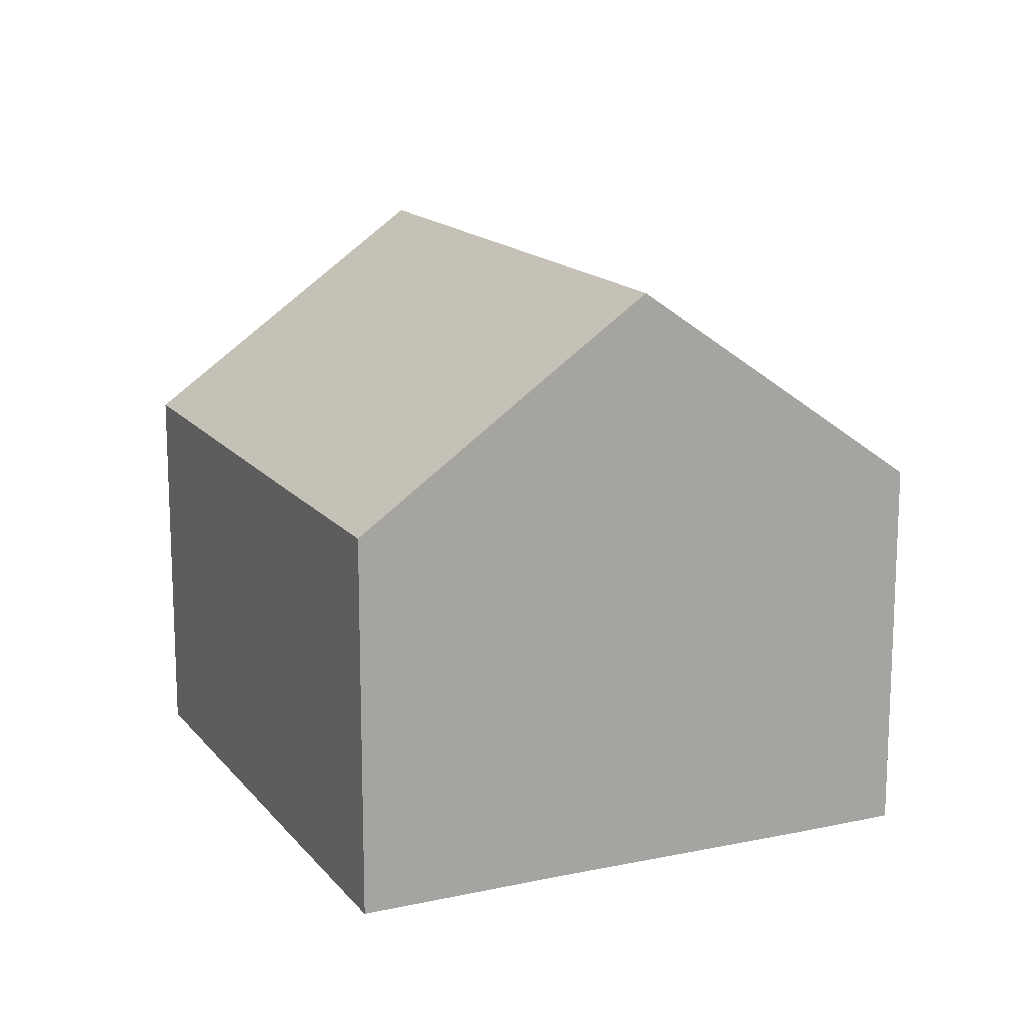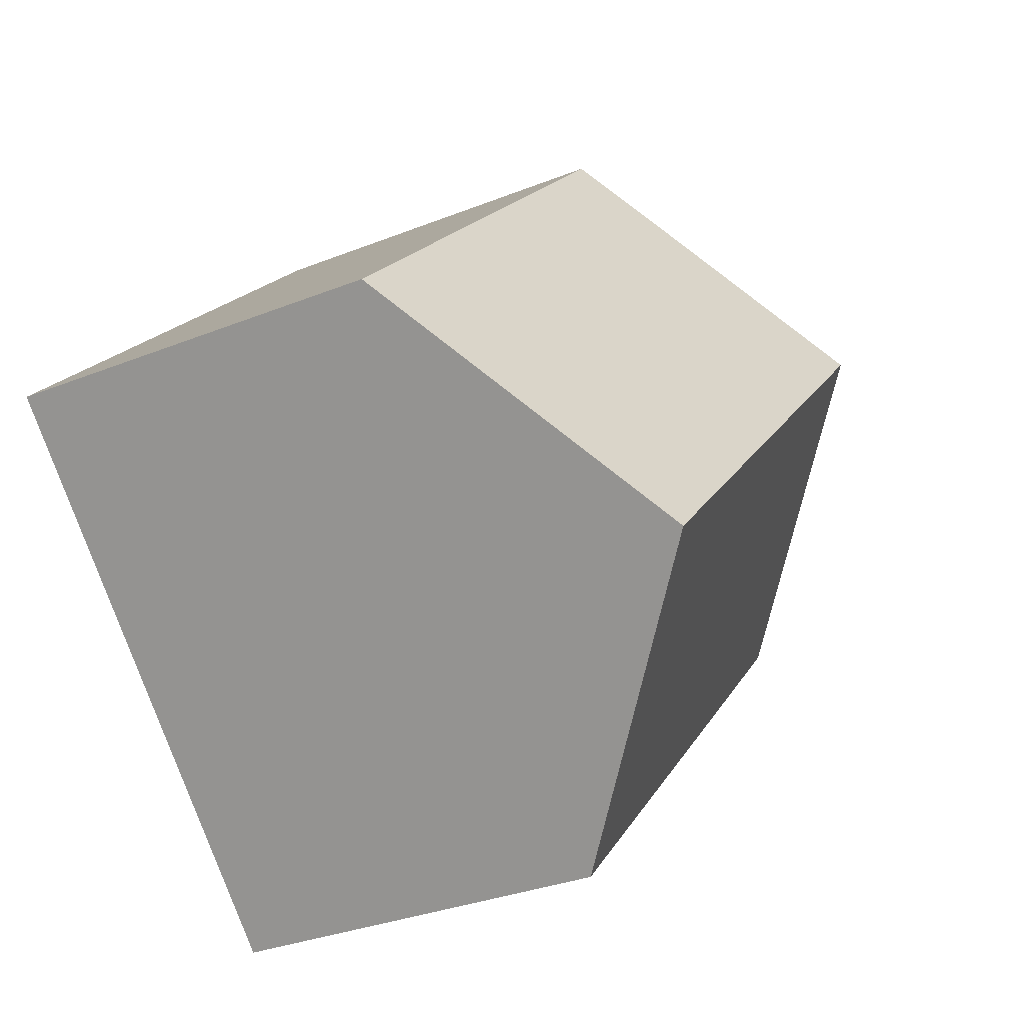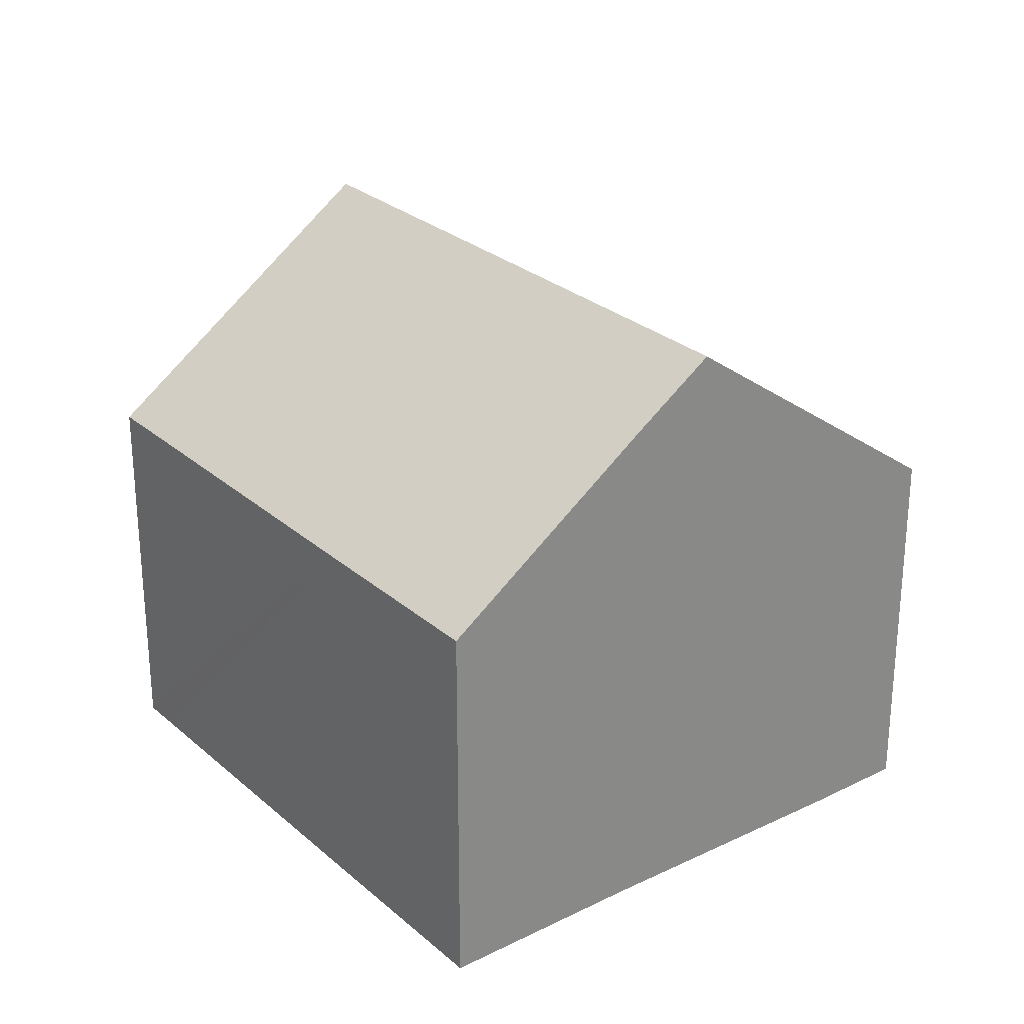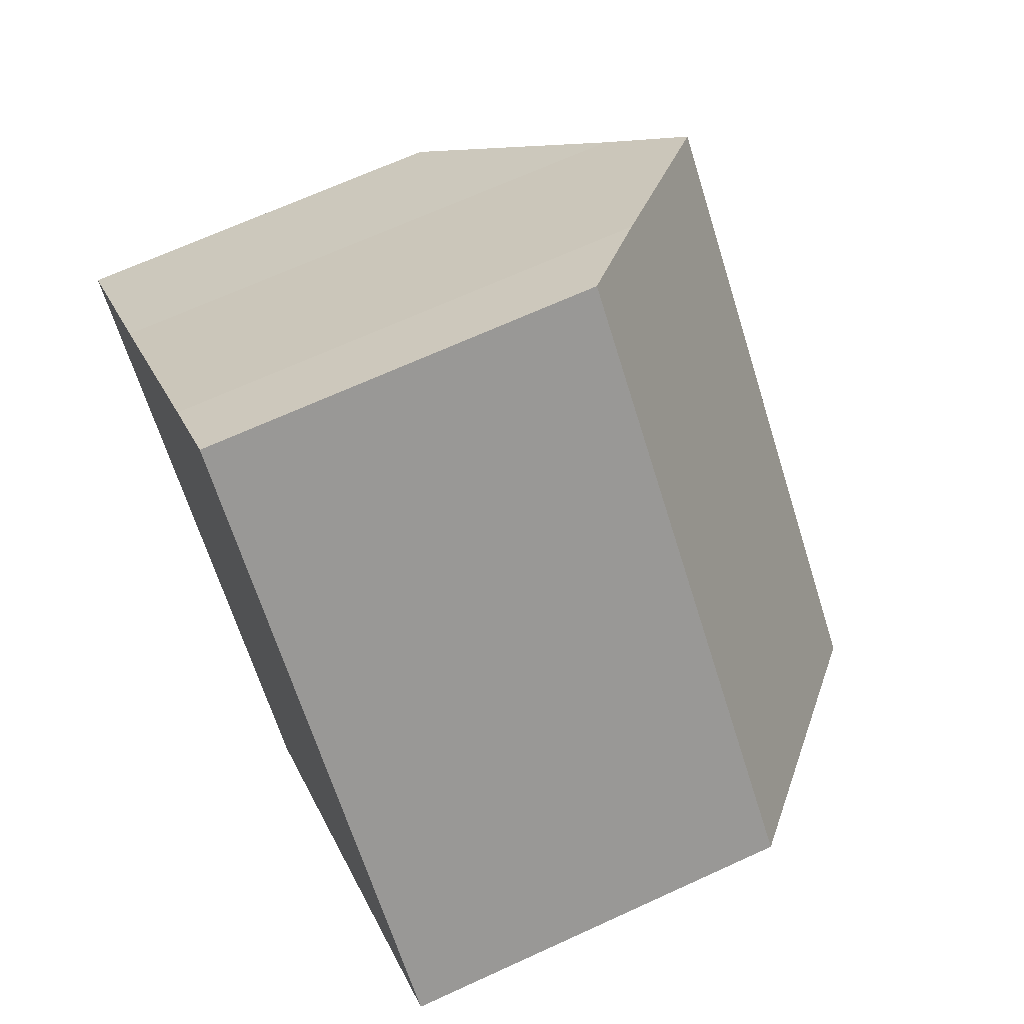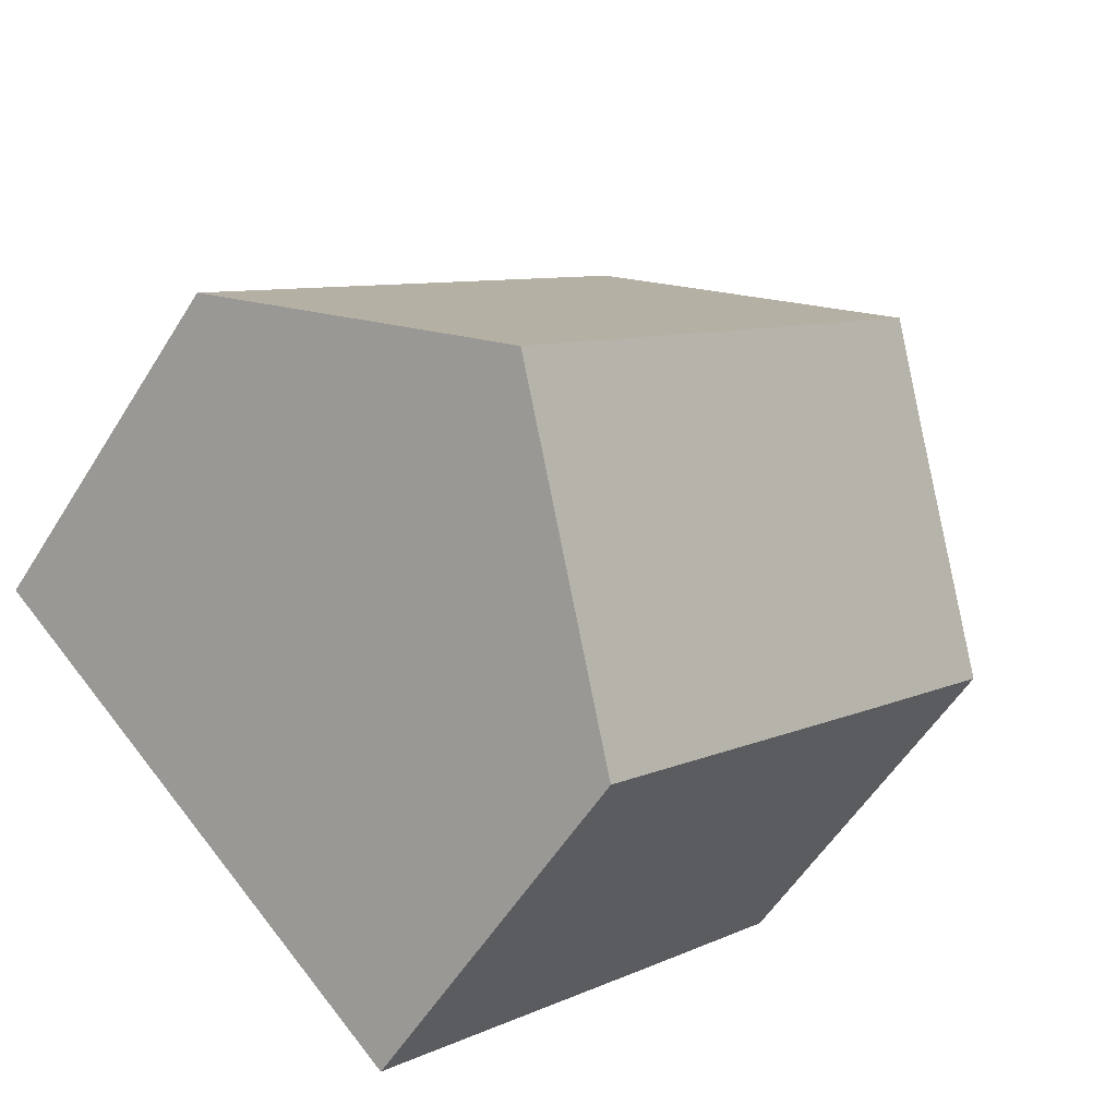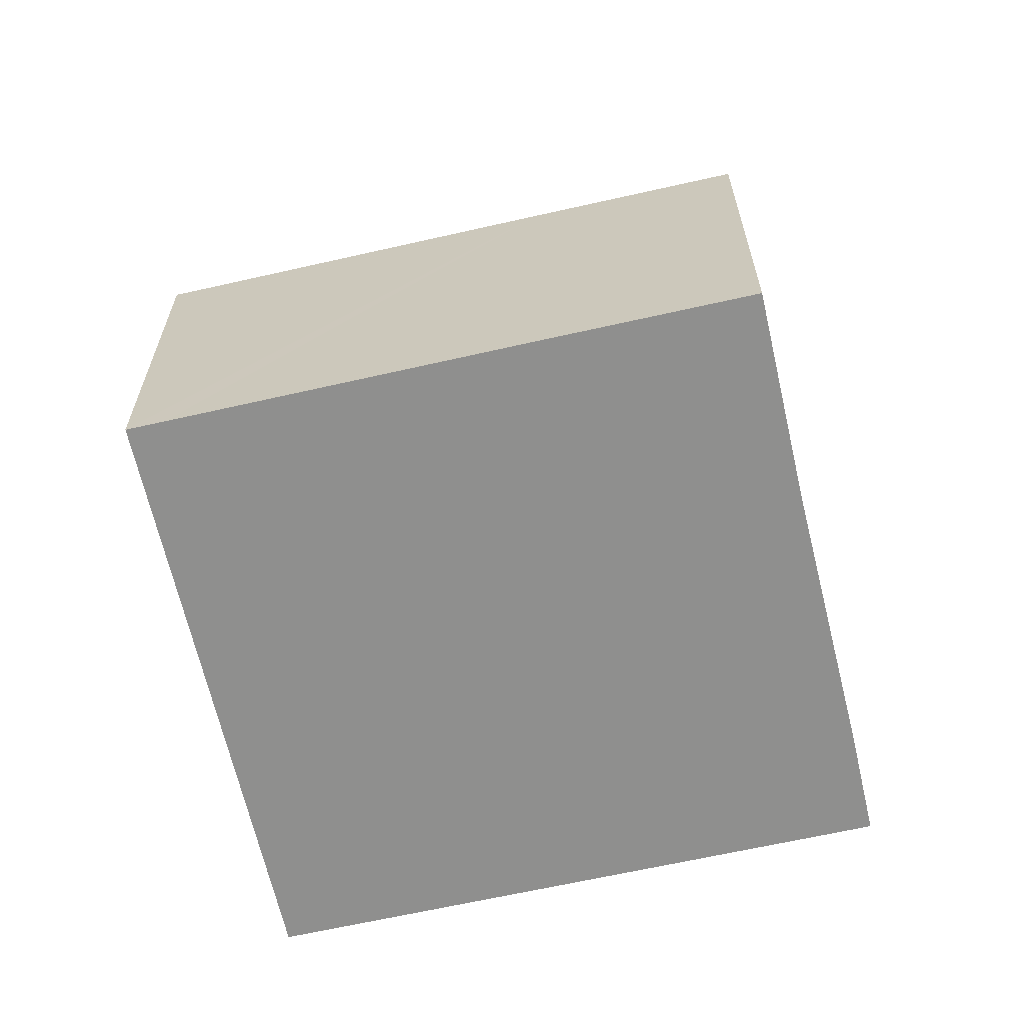
<metadata>
{"format":"obj","ext":"obj","renderer":"f3d","projection":"perspective","resolution":1024,"background":"white","views":[{"elev":15.4,"azim":-69.3,"up":"+Y"},{"elev":-32.0,"azim":119.3,"up":"+Z"},{"elev":27.4,"azim":-81.9,"up":"+Y"},{"elev":67.8,"azim":65.3,"up":"+Z"},{"elev":-55.3,"azim":148.6,"up":"+Z"},{"elev":-65.1,"azim":-121.6,"up":"+Y"}]}
</metadata>
<code>
v  6.666 6.27 -6.779
v  10.62 9.702 -3.8
v  7.112 6.27 -7.234
v  2.428 6.259 -2.477
v  0 6.259 3.833e-16
v  2.499 8.707 2.45
v  3.497 9.702 3.466
v  14.13 6.264 -0.36
v  5.701 7.502 5.71
v  6.965 6.264 6.948
v  7.112 4.43e-16 -7.234
v  6.666 4.151e-16 -6.779
v  2.428 1.517e-16 -2.477
v  0 0 0
v  2.499 -1.5e-16 2.45
v  5.701 -3.496e-16 5.71
v  3.497 -2.122e-16 3.466
v  6.965 -4.254e-16 6.948
v  14.13 2.204e-17 -0.36
v  10.62 2.327e-16 -3.8
g defaultobject
f 1 2 3
f 2 1 4
f 2 4 5
f 2 5 6
f 2 6 7
f 8 9 10
f 9 8 7
f 7 8 2
f 11 1 3
f 1 11 4
f 4 11 12
f 4 12 13
f 4 13 5
f 5 13 14
f 5 15 6
f 15 5 14
f 6 9 7
f 9 6 15
f 9 15 16
f 16 15 17
f 16 10 9
f 10 16 18
f 18 8 10
f 8 18 19
f 8 3 2
f 3 8 11
f 11 8 20
f 20 8 19
f 16 19 18
f 19 16 20
f 20 16 17
f 20 17 15
f 20 15 11
f 11 15 12
f 12 15 14
f 12 14 13

</code>
